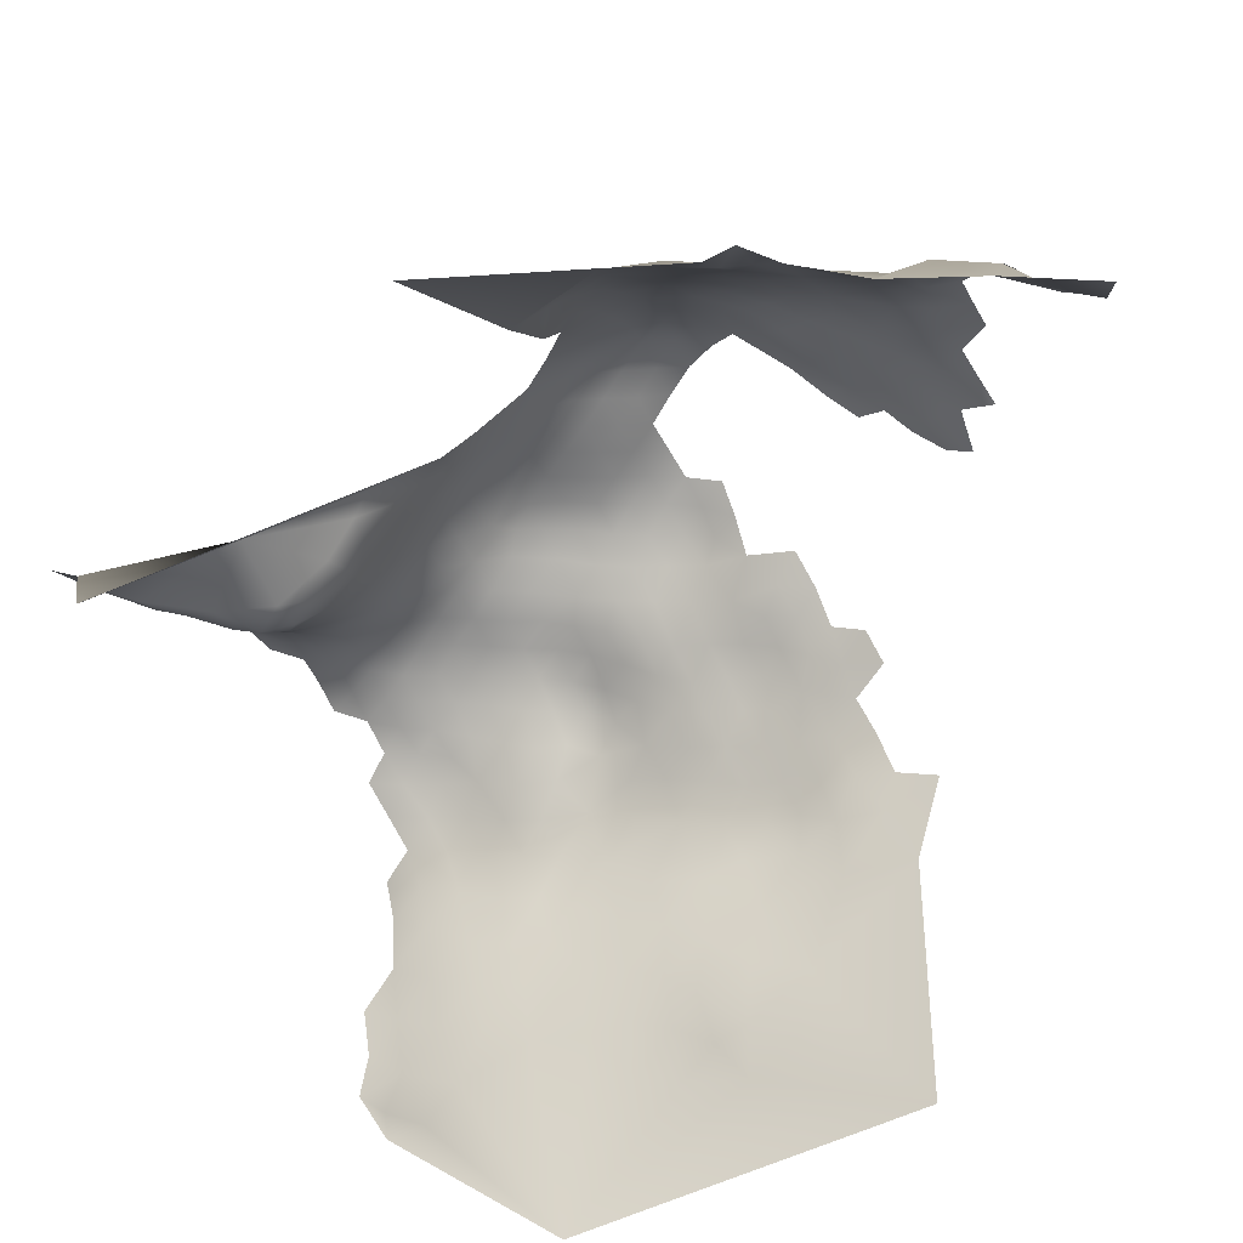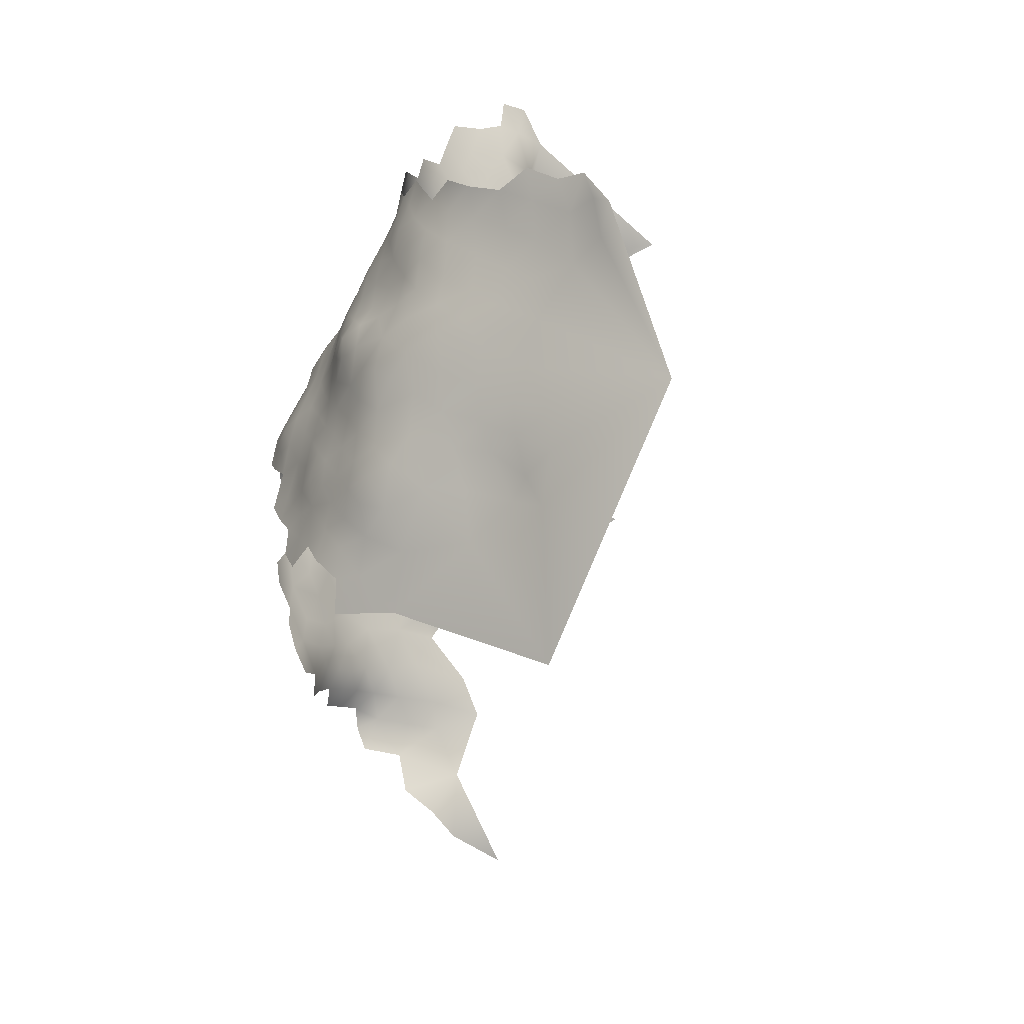
<metadata>
{"format":"obj","ext":"obj","renderer":"f3d","projection":"perspective","resolution":1024,"background":"white","views":[{"elev":-39.9,"azim":-34.3,"up":"+Z"},{"elev":31.3,"azim":122.1,"up":"+Y"}]}
</metadata>
<code>
v -521.9 222.2 103.1
v -525.2 220.4 104.9
v -528.7 218.2 105.4
v -532.3 220.1 106.7
v -536.3 217.9 106.1
v -532.4 215.9 104.8
v -525 216.3 104.8
v -528.7 213.9 104.5
v -524.9 212.2 105.1
v -521.4 214.4 104.5
v -521.6 218.3 103.6
v -528.6 209.9 104.4
v -521.3 210.3 105.5
v -518.2 216.2 102.4
v -518.3 220.1 101.7
v -515.1 217.5 100.5
v -515.1 221.1 98.86
v -515.2 224.5 96.37
v -511.8 218.3 98.26
v -511.8 221.5 95.53
v -540.3 220 107.1
v -532.6 211.5 103.1
v -511.9 224.9 92.85
v -508.9 225 89.03
v -506.6 225.1 84.4
v -509.4 228.8 86.32
v -508.3 221.5 92.18
v -505.4 221.5 88.08
v -503.5 221.4 82.76
v -504.8 218 91.16
v -502.1 217.9 87
v -500.2 217.5 81
v -501.9 214.2 89.97
v -499.2 214.1 85.86
v -514.9 213.8 102.2
v -511.8 215 99.94
v -544.4 221.8 108.2
v -508.4 218.6 95.37
v -508.9 215.6 97.49
v -549.2 220.2 106
v -544.5 217.6 104.7
v -517.8 212.5 104.2
v -514.5 210.1 104
v -517.9 208.7 105.9
v -558.5 221.7 106.9
v -553.8 219.5 104.5
v -521.4 206.2 106.5
v -524.9 208.1 105.6
v -524.9 203.9 106.2
v -517.9 204.2 107.5
v -521.5 202 107.9
v -517.8 200.3 109
v -514.4 202 107.5
v -514.5 206.1 106.2
v -521.6 198.2 109.5
v -525.3 199.6 107.2
v -514.3 198.3 109.3
v -517.9 196.5 110.9
v -525.4 195.7 109.1
v -521.6 194.5 111.7
v -529.5 196.7 104.9
v -528.9 192.6 107.7
v -525.4 191.8 111.2
v -529.1 188.8 109.5
v -525.5 187.6 113.2
v -522 190.2 113.7
v -528.9 184.4 111.6
v -532.4 185.6 107.8
v -532.3 190.8 105.4
v -535.5 187 104.1
v -539.5 185.1 103
v -532.8 180.3 107.8
v -529 179.6 113.1
v -525.6 182.8 114.5
v -525.3 178.5 115.8
v -522.3 180.8 116.8
v -522.2 185.3 115.6
v -522.2 176.6 118.2
v -518.8 178.9 118.6
v -518.9 182.9 117.3
v -518.7 174.9 120.2
v -515.4 176.8 119.3
v -515.5 180.8 118.2
v -515.5 184.7 117
v -512 178.7 118.2
v -512 182.6 117.1
v -518.9 187.1 115.9
v -525.5 173.8 117.4
v -512 186.5 116.2
v -515.5 188.7 115.7
v -508.6 180.4 117.1
v -508.6 184.2 115.9
v -508.6 188 114.6
v -505.1 182 115.9
v -505.3 185.6 113.7
v -508.6 176.6 118.6
v -505.1 178.3 117.7
v -518.2 192.4 113.7
v -515.3 172.9 120.7
v -512 174.7 119.5
v -511.9 170.9 121.1
v -508.4 172.8 120.2
v -508.4 169.1 122
v -504.8 174.7 119.4
v -501.4 176 117.7
v -522.2 172.5 119.8
v -512 167 122.8
v -508.5 165.1 123.4
v -512.4 190.2 114.5
v -536.2 190.7 100.9
v -539.5 187.9 100.8
v -511.1 203.9 106
v -511.2 207.6 104.2
v -507.8 205.3 103.7
v -510.9 200.1 107.3
v -507.6 201.7 105.7
v -528.6 205.5 103.7
v -528.3 201.5 104.7
v -534.4 195.5 100.2
v -540 192.5 97.43
v -538.9 196.4 94.93
v -539.3 200.5 93.82
v -535.8 200 97.37
v -518.7 171 121.6
v -515.3 191.9 114.1
v -511.3 211.3 102.2
v -514.1 194.4 112
v -526.1 168.9 118
v -525.5 163 117.6
v -522.2 165 120.2
v -522.1 160.3 119.8
v -518.6 162.3 121.9
v -518.6 166.9 122.3
v -525.9 158.3 117
v -521.8 155.2 119
v -518.7 158.2 121
v -532.2 202.3 101
v -501.7 179.5 115.9
v -504.7 206.3 100.5
v -504.5 202.9 103.3
v -507.9 208.9 101.7
v -498.1 173.1 116.6
v -507.4 197.8 107.4
v -510.5 196.2 109.6
v -505.5 214.8 94.59
v -509.2 191.8 112.3
v -521.6 168.9 120.8
v -515.4 169.1 122.2
v -515.3 164.7 123.4
v -540.5 215.7 103.9
v -536.5 213.6 103.2
v -532.5 207.3 101.5
v -537.6 205.4 97.02
v -507.3 236.5 60.35
v -504.5 234.3 54.26
v -507.5 234.4 64.92
v -505.2 233.8 57.41
v -501.3 200.4 102.7
v -501.6 204 100
v -504.4 199 105.3
v -501.2 196.6 104.2
v -498.1 198.1 101.4
v -498.2 202 100.1
v -498 194.1 102.4
v -495 195.7 99.25
v -495.5 199.5 98.41
v -494.7 191.7 100.7
v -492.1 193 96.97
v -492.7 197.3 94.68
v -501.3 193 105.6
v -498.1 190.4 104.2
v -495.5 202.9 95.38
v -498.9 205 96.87
v -489.4 193.2 93.02
v -489.4 189.5 95.91
v -504.4 195.4 106.4
v -504.9 230.7 61.23
v -502.4 229.2 54.38
v -500.9 224.5 58.19
v -503 225.9 66.06
v -499.8 221 64.56
v -500.8 221 70.03
v -497.1 216.5 69.66
v -496.1 216.5 61.42
v -504.8 209.9 97.72
v -508.1 212.4 98.87
v -501.9 183.3 113.4
v -502 186.7 110.9
v -498.5 180.7 113.5
v -498.5 184 110.7
v -491.9 210.5 60.67
v -512.2 162.5 123.6
v -515.6 159.9 122.7
v -512.5 158.1 122.1
v -508.5 160.4 123.1
v -505.5 225.5 78.98
v -502 221.3 76.37
v -536.4 209.3 100.2
v -504.3 225.8 72.17
v -505.9 230.6 68.65
v -489.7 206.1 68.13
v -488.7 205.5 61.09
v -486 201.7 58.98
v -484.9 202 52.08
v -487 201.9 66.04
v -483.2 197.2 55.54
v -493.4 211.3 70.39
v -491.7 188.9 99.35
v -494.8 188.3 103
v -491.8 185.1 102.5
v -488.9 185.5 98.98
v -498.3 177.1 115.2
v -505.5 189.2 111.2
v -505.7 193.1 108.8
v -502.1 189.9 108
v -549.9 215.9 101.7
v -498.4 187.1 107.4
v -507.1 230.4 75.2
v -541.2 211.2 100
v -501.9 207.1 96.42
v -498.7 207.6 93.02
v -507.8 229.4 81.4
v -486.3 186.2 95.61
v -486.4 189.6 92.26
v -483.6 183.2 94.47
v -483.4 186.2 91.25
v -480.7 186.2 87.21
v -478.4 185.9 83.18
v -480.8 189.7 83.37
v -483.4 189.9 87.8
v -480.9 182.5 90.89
v -478.4 182.3 86.28
v -476.3 181.9 80.79
v -478.5 178.8 90.46
v -475.9 178.4 85.68
v -486.4 193.1 89.13
v -483.7 193.5 83.84
v -475.6 181.9 73.42
v -473.3 176.4 80.14
v -478 187 78.06
v -490.4 206.1 75.12
v -526.4 153.3 115.6
v -530.7 155.6 112.3
v -530.4 151.1 112.2
v -534.4 150.4 108.2
v -530.8 146.3 109.8
v -526.6 147.7 112.8
v -522.3 149.5 116.1
v -522.5 144.2 112.2
v -518 146 114.7
v -518 150.4 117.4
v -517.9 141.7 111.8
v -522.3 139.6 109.3
v -517.8 137.3 109
v -523.2 135.5 106
v -527.1 133.3 102.4
v -522.9 127.9 100.8
v -528.3 129 101.3
v -517.9 131.3 104.6
v -511.8 134.1 107.5
v -532.4 129.6 96.96
v -524 131.6 103.2
v -513.1 140 111.4
v -542.9 198.4 93.36
v -542.3 203.4 93.22
v -543.9 206.8 95.11
v -548.5 210.6 97.79
v -547.8 204.8 94.7
v -489.7 197.3 90.83
v -487.5 197.8 85.59
v -513.6 151.5 118.4
v -513.7 147.4 115.6
v -508.7 146.1 113.6
v -529.2 161 114.2
v -495.1 184 106.5
v -495.2 180.6 110
v -491.9 180.1 105.7
v -502.5 211.1 93.23
v -493.8 210.8 78.42
v -545.1 214.1 101.7
v -534.7 155.9 105.9
v -492 206.6 83.06
v -495.9 210.8 84.96
v -498.6 210.7 89.2
v -494.6 206.6 89.41
v -489.8 202.6 84.64
v -488.4 202.1 79.32
v -484.4 197 69.31
v -484.6 196.9 77.66
v -481.4 192.7 65.31
v -491 202.7 88.43
v -553.7 212 98.41
v -560.9 214.4 100.5
v -495.2 174.6 113.5
v -492.6 176.1 109.7
v -515.9 155.1 120.3
v -488.9 181.9 101.7
v -485.8 182.4 98.52
v -485.9 179.1 100.5
v -488.7 178.1 103.3
v -489 174.9 105.9
v -485.7 175.4 102.9
v -488.8 171.5 109
v -485.6 172 105.2
v -482.6 173.1 101.2
v -479.9 170.1 99.94
v -477.1 170.4 96.41
v -480.3 174 97.16
v -483.3 176.5 98.85
v -495.7 178.1 112.3
v -508.6 138.1 109.9
v -475.1 175 89.89
v -478 174.9 93.59
v -491.7 143.6 106.8
v -487.5 144.6 105.4
v -491.2 137.5 104.1
v -493.8 152.3 113.1
v -497 153.8 115.9
v -497.9 149.1 113.4
v -493.5 147.9 110.9
v -538.4 149.5 103.4
v -542.8 150.2 98.14
v -539.2 145 102.1
v -534.9 144.1 105.8
v -538.8 139.1 100.3
v -480.6 191.4 72.12
v -487.2 201.4 73.06
v -480.2 195.1 50.77
v -481.6 193.2 56.72
v -484.9 198.4 62.6
v -530.9 137.2 103.5
v -533.7 134.6 100.7
v -506.3 112.3 97.27
v -490.3 147 108.6
v -498.5 217.2 74.81
v -470.1 170.1 82.66
v -556.6 217.7 102.7
v -562 219.8 104.7
v -508.6 142.1 112
v -504.9 134.7 106.9
v -504.6 139.6 109.7
v -503.3 144.4 111.9
v -500.9 136.9 106.9
v -500.7 141.1 109
v -496.3 139.6 106.9
v -496.7 144.1 109.7
v -496.3 135 105.5
v -500.2 132.8 105.5
v -496.4 130.8 105.1
v -499.9 128.7 104.6
v -496.2 126.8 105.8
v -499.7 124.6 105.3
v -503.2 126.4 104.2
v -503 130.6 104.8
v -507 124 103.1
v -503.2 122.2 104.7
v -502.6 118.3 104
v -501.4 115.3 101.6
v -511.1 121.5 100.5
v -511.4 127 102.7
v -515.9 119.2 96.09
v -511 116.3 98.22
v -514.7 114.2 94.52
v -520.9 115.7 89.38
v -516.8 125.8 100.6
v -506.5 118.7 102.2
v -506.8 129.2 104.6
v -492.7 132.6 104.6
v -489.2 134 103.3
v -501.7 109 92.84
v -512 107.7 88.25
v -503.8 100.6 83.73
v -509.2 93.78 77.33
v -503.4 104.7 88.06
v -486.8 141 102.7
v -509.2 155.4 120.5
v -508.8 150.6 117
v -492.3 201.2 92
v -496.9 213.7 80.35
v -495.5 213.5 74.62
v -471.3 173.4 72.16
v -487.9 206.3 54.54
v -503.5 148.9 113.9
v -473.1 174.4 84.51
v -527.1 142 108.6
v -482.5 179.4 95.89
v -512.9 143.9 113.8
v -481.7 192.7 79.38
v -508.3 234.6 71.02
v -523.1 121 93.9
v -502.3 153.6 117.3
v -530.4 133 100.4
v -477.8 189.2 53.79
v -477.3 186.5 61.78
v -491.7 215.5 36.03
v -549.4 196.2 98.68
v -567.9 196.7 80.63
v -563.5 138.8 84.13
v -468.3 176.6 42.18
f 90 89 109
f 90 84 89
f 86 89 84
f 86 84 83
f 36 19 16
f 83 85 86
f 80 83 84
f 133 148 124
f 116 112 115
f 96 91 85
f 82 81 99
f 82 99 100
f 86 91 92
f 86 85 91
f 53 54 50
f 212 138 105
f 212 189 138
f 91 94 92
f 126 43 113
f 53 115 112
f 53 112 54
f 11 7 10
f 13 9 48
f 101 102 100
f 101 100 99
f 107 108 103
f 107 103 101
f 125 90 109
f 148 101 99
f 148 107 101
f 47 13 48
f 97 91 96
f 97 94 91
f 147 133 124
f 87 84 90
f 87 80 84
f 353 356 352
f 102 96 100
f 136 193 132
f 102 101 103
f 89 86 92
f 89 92 93
f 52 53 50
f 124 148 99
f 143 116 115
f 162 163 158
f 114 116 140
f 53 52 57
f 176 160 143
f 79 83 80
f 350 353 352
f 58 57 52
f 348 354 350
f 9 10 7
f 14 42 35
f 14 15 11
f 190 188 187
f 113 54 112
f 35 16 14
f 35 36 16
f 124 99 81
f 12 9 8
f 12 48 9
f 82 83 79
f 82 85 83
f 95 92 94
f 304 302 301
f 1 11 15
f 93 92 95
f 3 7 2
f 81 82 79
f 124 106 147
f 124 81 106
f 297 300 299
f 43 35 42
f 114 113 112
f 114 112 116
f 49 47 48
f 100 96 85
f 100 85 82
f 144 143 115
f 298 297 299
f 93 109 89
f 60 58 55
f 13 10 9
f 215 214 213
f 215 213 188
f 94 97 138
f 52 50 51
f 146 109 93
f 348 349 347
f 160 161 158
f 127 57 58
f 57 144 115
f 57 115 53
f 16 15 14
f 60 66 98
f 47 49 51
f 47 51 50
f 160 116 143
f 77 80 87
f 300 301 302
f 55 52 51
f 55 58 52
f 43 42 44
f 76 80 77
f 76 77 74
f 350 349 348
f 165 164 167
f 165 162 164
f 88 106 78
f 141 113 114
f 141 126 113
f 97 105 138
f 97 104 105
f 81 78 106
f 81 79 78
f 2 11 1
f 2 7 11
f 166 162 165
f 166 163 162
f 39 19 36
f 39 38 19
f 14 10 42
f 14 11 10
f 20 19 38
f 132 131 136
f 56 51 49
f 17 16 19
f 187 95 94
f 159 158 163
f 17 15 16
f 126 35 43
f 139 141 114
f 190 187 189
f 298 211 297
f 188 95 187
f 213 95 188
f 8 9 7
f 160 158 140
f 160 140 116
f 347 349 368
f 212 142 294
f 76 79 80
f 76 78 79
f 65 66 63
f 34 284 283
f 42 13 44
f 42 10 13
f 354 353 350
f 354 367 353
f 96 104 97
f 96 102 104
f 139 114 140
f 209 208 167
f 161 162 158
f 6 3 4
f 8 3 6
f 8 7 3
f 56 59 55
f 56 55 51
f 269 378 169
f 127 144 57
f 12 8 22
f 170 171 164
f 75 78 76
f 23 18 20
f 306 307 308
f 161 170 164
f 161 164 162
f 161 176 170
f 161 160 176
f 310 212 294
f 310 189 212
f 6 4 5
f 221 220 173
f 224 236 174
f 6 22 8
f 135 136 131
f 47 44 13
f 210 297 211
f 350 352 351
f 350 351 349
f 356 353 355
f 59 60 55
f 231 226 225
f 33 284 34
f 107 192 108
f 107 149 192
f 63 66 60
f 63 60 59
f 134 135 131
f 88 78 75
f 387 339 273
f 159 139 140
f 159 140 158
f 121 122 264
f 149 148 133
f 149 107 148
f 302 299 300
f 392 258 256
f 188 190 217
f 210 208 209
f 210 211 208
f 74 75 76
f 118 56 49
f 20 17 19
f 20 18 17
f 175 224 174
f 175 223 224
f 20 38 27
f 234 313 312
f 126 36 35
f 73 75 74
f 393 328 329
f 151 22 6
f 98 58 60
f 69 64 62
f 187 138 189
f 187 94 138
f 206 329 328
f 33 31 30
f 220 159 173
f 171 209 167
f 171 167 164
f 263 339 387
f 130 133 147
f 38 39 145
f 168 165 167
f 34 31 33
f 98 125 127
f 98 127 58
f 24 27 28
f 228 227 232
f 132 149 133
f 168 175 174
f 295 310 294
f 319 320 317
f 73 74 67
f 28 30 31
f 151 6 5
f 305 306 308
f 305 308 309
f 117 118 49
f 276 310 295
f 132 130 131
f 132 133 130
f 43 54 113
f 43 44 54
f 276 189 310
f 193 149 132
f 193 192 149
f 105 142 212
f 305 302 304
f 215 188 217
f 208 175 168
f 208 168 167
f 276 190 189
f 65 74 77
f 65 67 74
f 195 108 192
f 36 186 39
f 25 196 222
f 185 141 139
f 185 186 141
f 126 141 186
f 126 186 36
f 213 93 95
f 213 146 93
f 137 117 152
f 226 227 230
f 225 298 386
f 69 68 64
f 388 237 229
f 23 20 27
f 23 27 24
f 340 348 343
f 340 354 348
f 280 150 41
f 280 219 150
f 146 213 214
f 298 223 211
f 298 225 223
f 69 70 68
f 367 355 353
f 386 299 309
f 386 298 299
f 44 50 54
f 44 47 50
f 231 227 226
f 231 232 227
f 173 159 163
f 303 304 301
f 265 264 122
f 272 387 273
f 30 28 27
f 340 343 341
f 359 366 355
f 359 355 360
f 316 368 369
f 339 311 341
f 194 192 193
f 194 195 192
f 229 227 228
f 229 230 227
f 344 341 343
f 230 229 237
f 25 222 26
f 25 26 24
f 331 332 392
f 169 174 269
f 169 168 174
f 342 273 339
f 220 185 139
f 220 139 159
f 347 343 348
f 25 24 28
f 262 256 258
f 297 277 300
f 175 208 211
f 175 211 223
f 276 277 275
f 117 48 12
f 117 49 48
f 295 277 276
f 346 344 345
f 257 262 258
f 111 110 120
f 150 151 5
f 315 334 314
f 249 252 250
f 98 90 125
f 234 232 231
f 234 235 232
f 366 357 356
f 366 356 355
f 183 335 380
f 68 67 64
f 170 214 215
f 170 176 214
f 274 134 129
f 220 278 185
f 152 117 12
f 152 12 22
f 129 134 131
f 129 131 130
f 263 311 339
f 221 285 284
f 342 339 341
f 342 341 344
f 143 214 176
f 150 21 41
f 150 5 21
f 327 241 287
f 226 223 225
f 226 224 223
f 193 136 296
f 193 296 194
f 230 236 224
f 230 224 226
f 313 308 307
f 128 106 88
f 128 147 106
f 219 151 150
f 376 195 194
f 127 125 109
f 77 87 66
f 77 66 65
f 236 269 174
f 236 270 269
f 263 252 254
f 110 111 70
f 41 21 37
f 283 284 285
f 235 234 312
f 61 56 118
f 272 251 250
f 272 271 251
f 190 275 217
f 190 276 275
f 221 278 220
f 250 251 248
f 256 331 392
f 242 135 134
f 62 64 63
f 62 63 59
f 345 343 347
f 345 344 343
f 340 341 311
f 253 249 385
f 360 355 367
f 172 163 166
f 172 173 163
f 137 118 117
f 128 130 147
f 128 129 130
f 145 39 186
f 41 37 40
f 64 67 65
f 64 65 63
f 29 25 28
f 68 70 71
f 68 71 72
f 169 165 168
f 169 166 165
f 215 171 170
f 215 217 171
f 316 347 368
f 177 178 157
f 177 179 178
f 29 28 31
f 233 228 232
f 379 34 283
f 261 258 392
f 29 196 25
f 318 319 317
f 240 228 233
f 203 382 202
f 145 33 30
f 145 278 33
f 155 154 157
f 146 127 109
f 146 144 127
f 216 280 41
f 330 205 288
f 253 254 252
f 253 252 249
f 210 277 297
f 210 275 277
f 250 387 272
f 302 305 309
f 302 309 299
f 314 334 320
f 314 320 346
f 251 271 296
f 61 62 59
f 61 59 56
f 265 266 268
f 207 183 380
f 345 347 316
f 362 361 363
f 200 199 180
f 247 242 244
f 247 248 242
f 255 254 253
f 376 271 377
f 98 66 87
f 98 87 90
f 233 232 235
f 182 335 183
f 278 284 33
f 278 221 284
f 144 214 143
f 144 146 214
f 135 296 136
f 295 303 301
f 236 230 237
f 236 237 270
f 346 320 319
f 182 180 199
f 38 30 27
f 38 145 30
f 256 262 255
f 277 301 300
f 277 295 301
f 231 225 386
f 282 283 285
f 209 275 210
f 32 34 379
f 239 235 384
f 239 233 235
f 389 218 200
f 29 32 197
f 29 197 196
f 218 222 196
f 216 41 40
f 198 152 22
f 69 62 61
f 181 180 182
f 248 135 242
f 380 379 279
f 216 40 46
f 172 221 173
f 335 197 32
f 198 151 219
f 198 22 151
f 289 327 287
f 172 166 169
f 172 169 378
f 203 204 382
f 218 199 200
f 69 110 70
f 376 194 296
f 376 296 271
f 261 392 332
f 209 171 217
f 209 217 275
f 386 309 308
f 314 346 345
f 291 378 269
f 243 244 242
f 182 197 335
f 153 122 123
f 153 265 122
f 337 46 45
f 377 271 272
f 377 272 273
f 361 362 359
f 325 332 331
f 244 246 247
f 185 145 186
f 185 278 145
f 289 237 388
f 340 367 354
f 252 263 387
f 252 387 250
f 246 245 324
f 246 244 245
f 282 291 286
f 282 285 291
f 153 123 137
f 262 259 255
f 199 197 182
f 290 288 326
f 32 29 31
f 32 31 34
f 249 248 247
f 249 250 248
f 337 338 293
f 337 45 338
f 279 379 283
f 279 283 282
f 385 247 246
f 385 249 247
f 251 135 248
f 251 296 135
f 362 366 359
f 383 273 342
f 285 378 291
f 177 154 156
f 177 157 154
f 288 205 327
f 153 152 198
f 153 137 152
f 292 337 293
f 123 122 121
f 72 67 68
f 72 73 67
f 292 267 216
f 314 345 316
f 205 330 203
f 282 286 287
f 153 266 265
f 260 311 263
f 260 263 254
f 137 123 119
f 257 259 262
f 257 365 259
f 207 241 201
f 203 206 204
f 384 235 312
f 178 155 157
f 389 200 156
f 234 231 386
f 266 267 268
f 180 181 179
f 180 179 177
f 216 46 337
f 216 337 292
f 119 110 69
f 119 69 61
f 280 216 267
f 386 308 313
f 386 313 234
f 391 376 377
f 314 375 315
f 314 316 375
f 335 379 380
f 335 32 379
f 199 218 196
f 199 196 197
f 323 321 322
f 270 291 269
f 270 286 291
f 324 321 323
f 324 245 321
f 201 327 205
f 201 241 327
f 358 357 366
f 172 378 285
f 172 285 221
f 325 324 323
f 340 311 260
f 319 383 342
f 119 120 110
f 336 239 384
f 243 245 244
f 243 281 245
f 205 203 202
f 391 319 318
f 391 383 319
f 281 321 245
f 201 191 207
f 240 229 228
f 238 240 233
f 207 380 279
f 207 279 241
f 259 254 255
f 259 260 254
f 73 88 75
f 326 289 388
f 243 134 274
f 243 242 134
f 137 61 118
f 137 119 61
f 153 198 219
f 383 391 377
f 383 377 273
f 200 177 156
f 200 180 177
f 346 342 344
f 346 319 342
f 260 367 340
f 111 71 70
f 201 205 202
f 201 202 191
f 183 181 182
f 183 184 181
f 119 123 121
f 119 121 120
f 365 359 360
f 241 282 287
f 241 279 282
f 204 206 328
f 385 255 253
f 259 365 360
f 331 324 325
f 289 270 237
f 240 388 229
f 240 326 388
f 219 266 153
f 361 364 363
f 361 390 364
f 128 274 129
f 288 289 326
f 288 327 289
f 385 246 324
f 385 324 331
f 238 233 239
f 381 239 336
f 120 121 264
f 287 270 289
f 287 286 270
f 255 331 256
f 255 385 331
f 394 393 329
f 333 366 362
f 333 358 366
f 219 280 267
f 219 267 266
f 207 184 183
f 207 191 184
f 365 361 359
f 330 206 203
f 260 259 360
f 260 360 367
f 290 330 288
f 191 202 382
f 381 238 239
f 333 362 363
f 281 243 274
f 325 261 332
f 371 374 370
f 371 333 363
f 371 370 333
f 365 257 390
f 365 390 361
f 184 179 181
f 330 329 206
f 292 268 267
f 371 363 364
f 290 394 329
f 290 329 330
f 371 372 374
f 394 290 326
f 281 322 321
f 326 240 238
f 396 111 120
f 325 323 322
f 394 326 238
f 371 373 372
f 396 71 111
f 396 268 292
f 394 238 381
f 395 382 204
f 399 328 393
f 399 393 394
f 396 292 293
f 395 191 382
f 395 184 191
f 395 178 179
f 395 179 184
f 397 396 293
f 395 204 328
f 398 325 322
f 399 394 381
f 395 155 178
f 398 261 325
f 397 71 396
f 395 328 399
f 397 72 71
f 268 264 265
f 264 396 120
f 264 268 396

</code>
